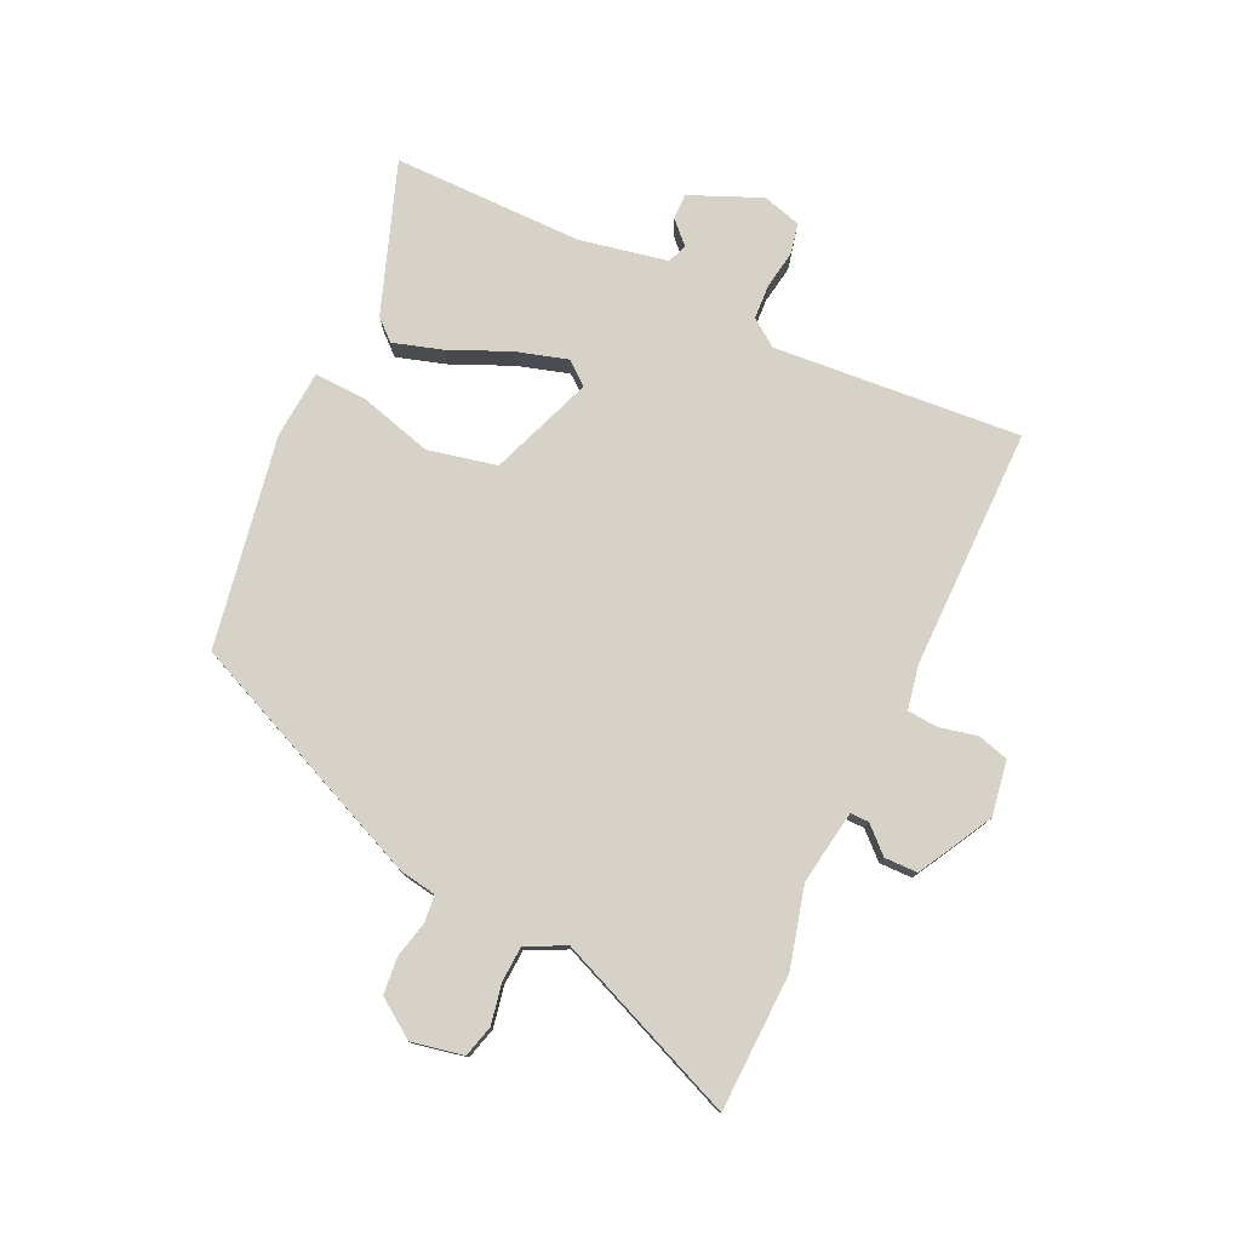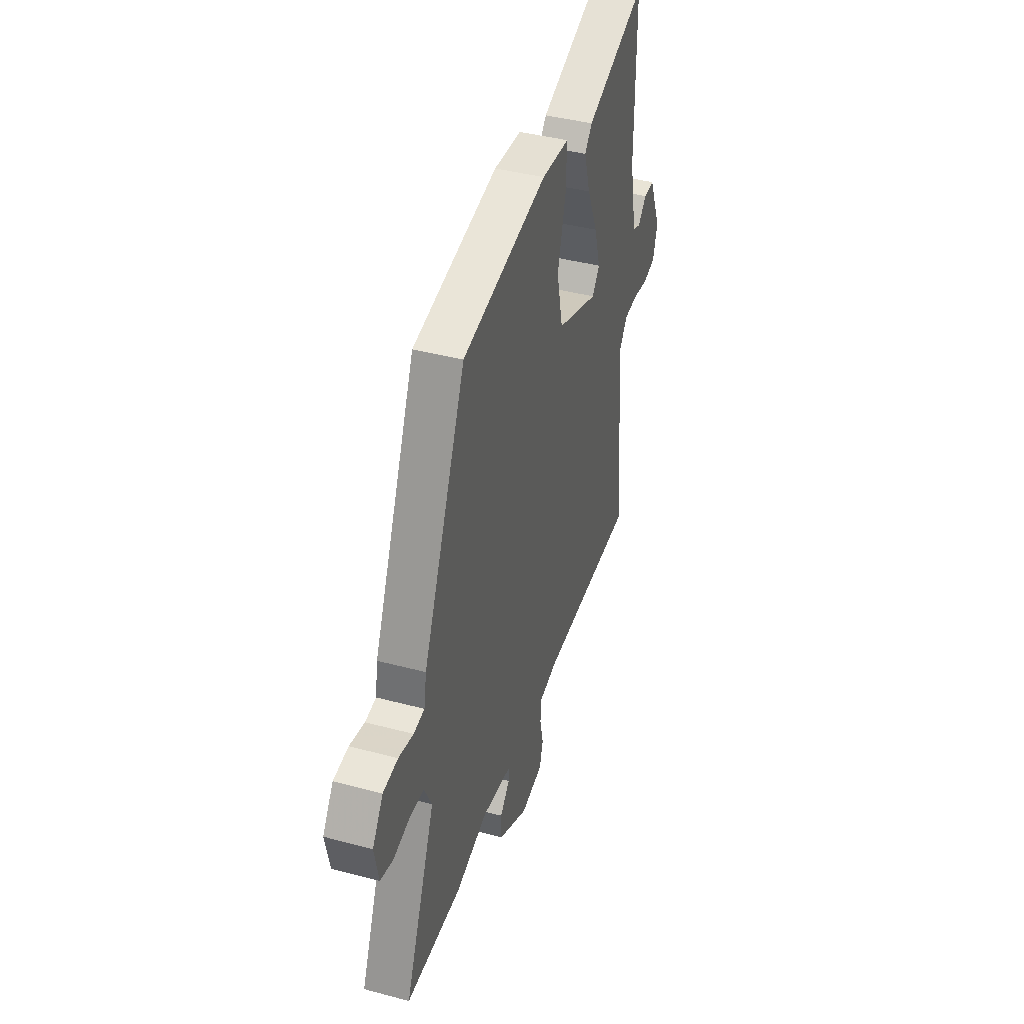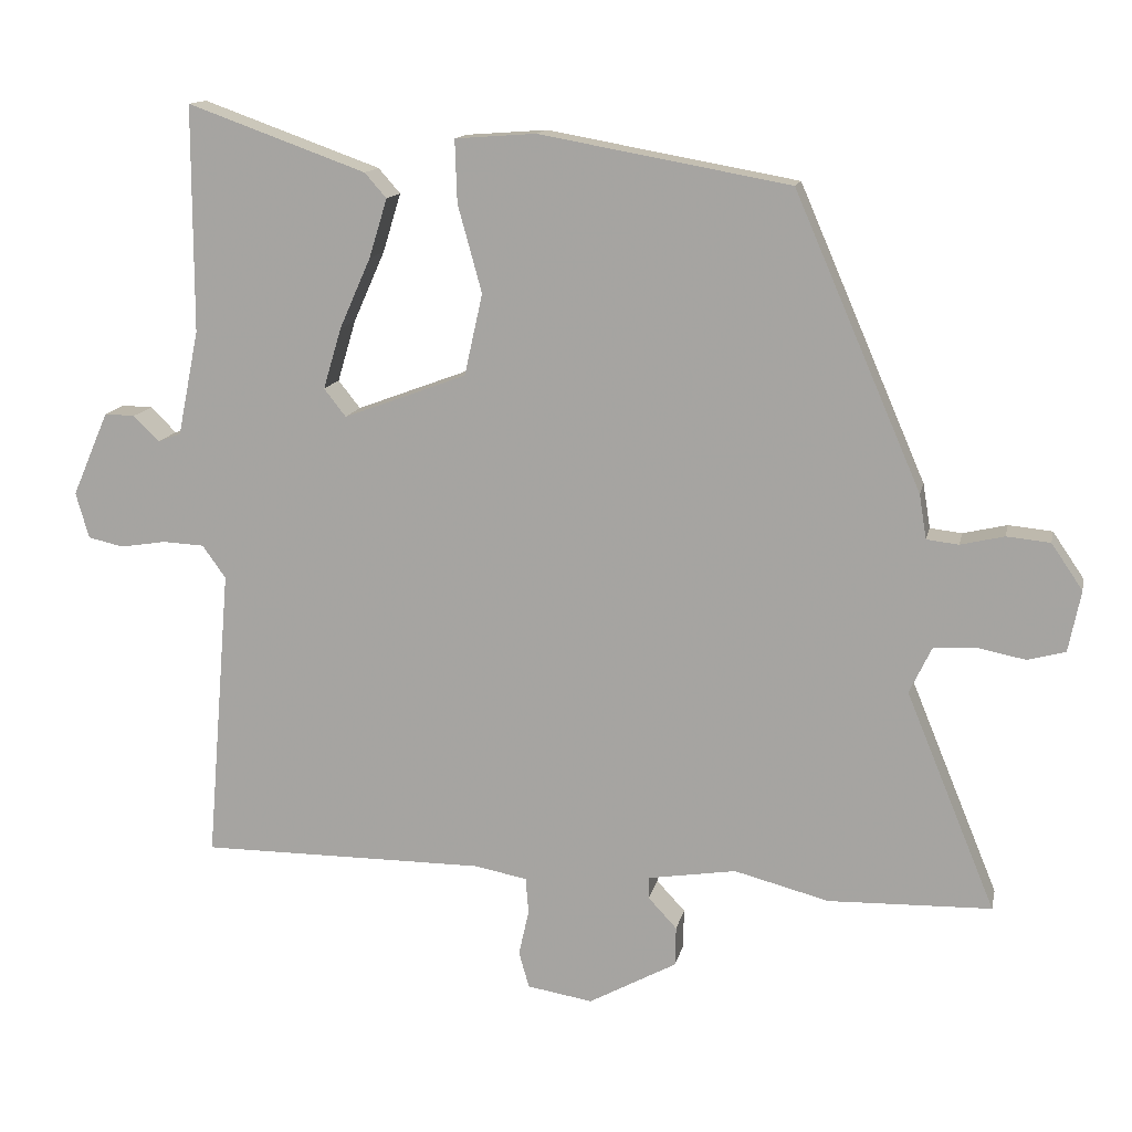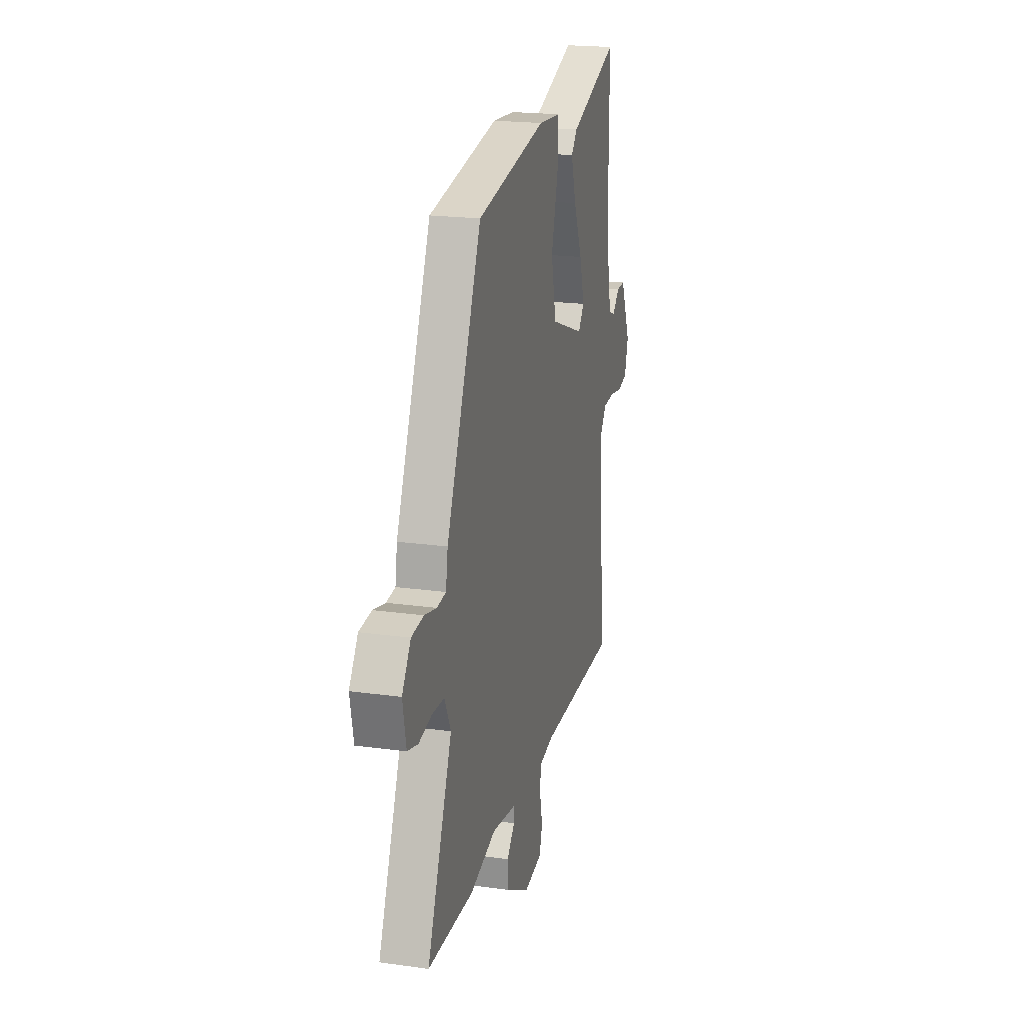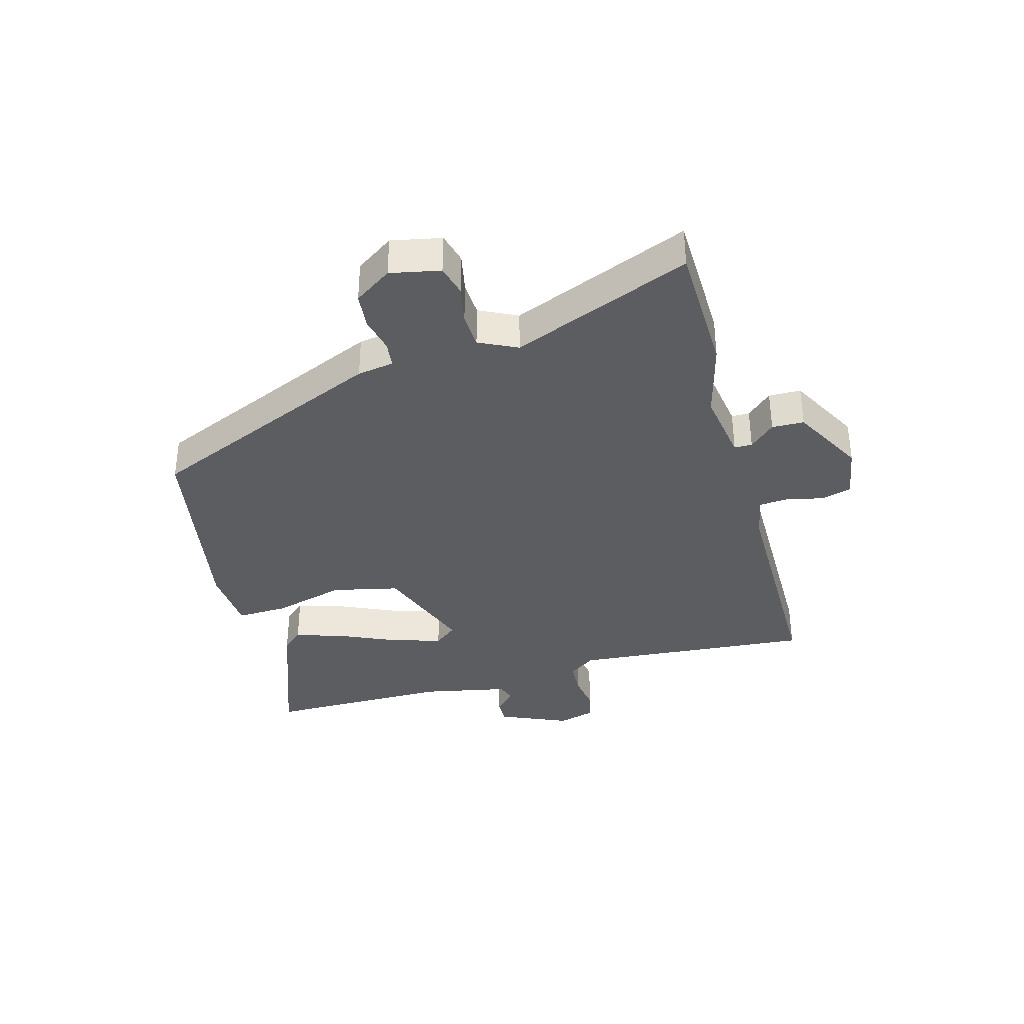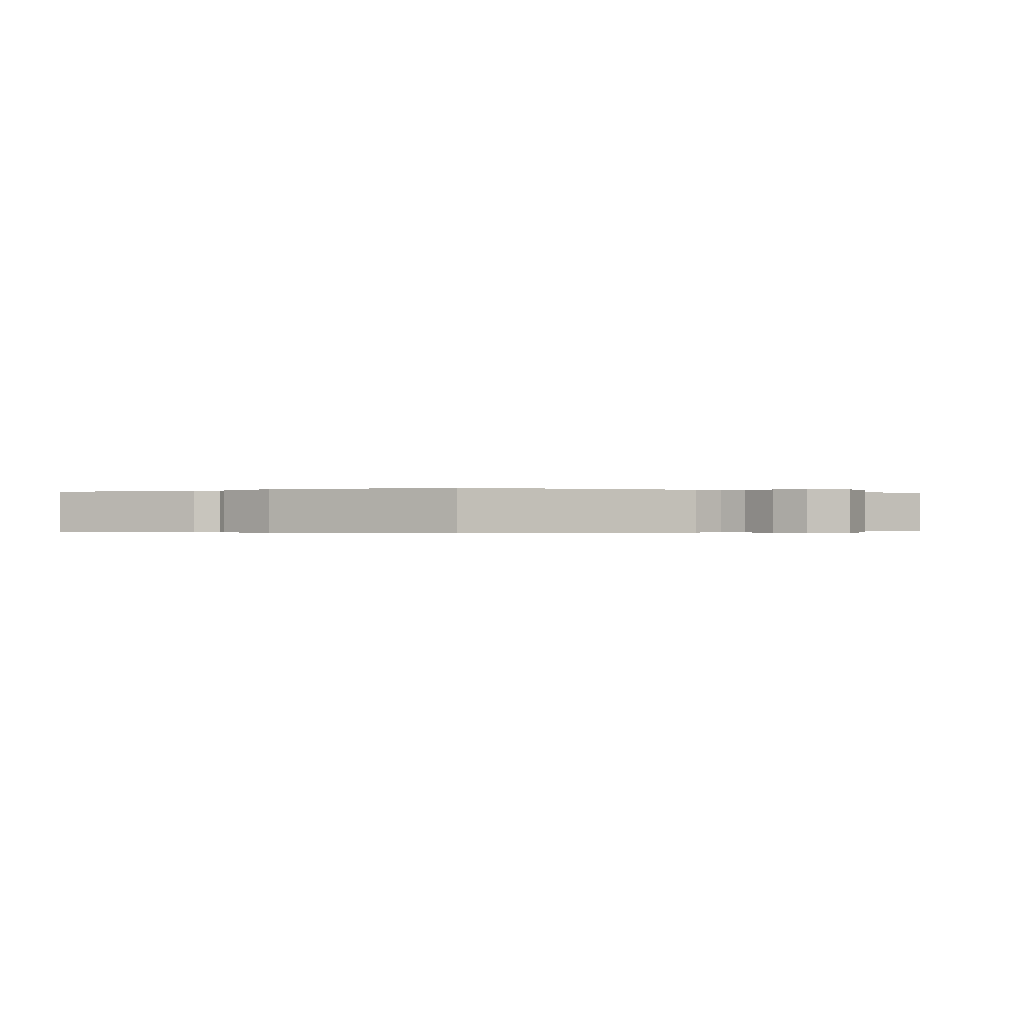
<metadata>
{"format":"obj","ext":"obj","renderer":"f3d","projection":"perspective","resolution":1024,"background":"white","views":[{"elev":77.7,"azim":115.2,"up":"+Y"},{"elev":41.4,"azim":107.9,"up":"+Z"},{"elev":13.5,"azim":11.7,"up":"+Z"},{"elev":20.4,"azim":104.2,"up":"+Z"},{"elev":-36.3,"azim":105.3,"up":"+Y"},{"elev":-0.2,"azim":38.2,"up":"+Y"}]}
</metadata>
<code>
v -0.512 0.07 -0.489
v -0.479 0.07 -0.086
v -0.511 0.07 -0.041
v -0.568 0.07 -0.038
v -0.631 0.07 -0.048
v -0.68 0.07 -0.037
v -0.698 0.07 0.026
v -0.648 0.07 0.142
v -0.606 0.07 0.141
v -0.571 0.07 0.106
v -0.539 0.07 0.118
v -0.51 0.07 0.262
v -0.51 0.07 0.573
v -0.265 0.07 0.485
v -0.235 0.07 0.451
v -0.26 0.07 0.37
v -0.303 0.07 0.273
v -0.328 0.07 0.189
v -0.298 0.07 0.151
v -0.129 0.07 0.214
v -0.104 0.07 0.326
v -0.137 0.07 0.446
v -0.14 0.07 0.532
v -0.029 0.07 0.54
v 0.315 0.07 0.478
v 0.489 0.07 0.076
v 0.499 0.07 0.015
v 0.543 0.07 0.01
v 0.603 0.07 0.024
v 0.663 0.07 0.018
v 0.706 0.07 -0.045
v 0.689 0.07 -0.129
v 0.637 0.07 -0.143
v 0.572 0.07 -0.13
v 0.513 0.07 -0.133
v 0.482 0.07 -0.197
v 0.605 0.07 -0.497
v 0.381 0.07 -0.503
v 0.251 0.07 -0.469
v 0.13 0.07 -0.488
v 0.13 0.07 -0.518
v 0.169 0.07 -0.56
v 0.168 0.07 -0.614
v 0.047 0.07 -0.68
v -0.043 0.07 -0.665
v -0.057 0.07 -0.615
v -0.043 0.07 -0.552
v -0.047 0.07 -0.503
v -0.119 0.07 -0.489
v -0.512 0 -0.489
v -0.479 0 -0.086
v -0.511 0 -0.041
v -0.568 0 -0.038
v -0.631 0 -0.048
v -0.68 0 -0.037
v -0.698 0 0.026
v -0.648 0 0.142
v -0.606 0 0.141
v -0.571 0 0.106
v -0.539 0 0.118
v -0.51 0 0.262
v -0.51 0 0.573
v -0.265 0 0.485
v -0.235 0 0.451
v -0.26 0 0.37
v -0.303 0 0.273
v -0.328 0 0.189
v -0.298 0 0.151
v -0.129 0 0.214
v -0.104 0 0.326
v -0.137 0 0.446
v -0.14 0 0.532
v -0.029 0 0.54
v 0.315 0 0.478
v 0.489 0 0.076
v 0.499 0 0.015
v 0.543 0 0.01
v 0.603 0 0.024
v 0.663 0 0.018
v 0.706 0 -0.045
v 0.689 0 -0.129
v 0.637 0 -0.143
v 0.572 0 -0.13
v 0.513 0 -0.133
v 0.482 0 -0.197
v 0.605 0 -0.497
v 0.381 0 -0.503
v 0.251 0 -0.469
v 0.13 0 -0.488
v 0.13 0 -0.518
v 0.169 0 -0.56
v 0.168 0 -0.614
v 0.047 0 -0.68
v -0.043 0 -0.665
v -0.057 0 -0.615
v -0.043 0 -0.552
v -0.047 0 -0.503
v -0.119 0 -0.489
f 45 46 47
f 44 45 47
f 43 44 47
f 42 43 47
f 41 42 47
f 40 41 47 48
f 39 40 48 49
f 36 37 38 39
f 49 1 2
f 39 49 2
f 36 39 2
f 35 36 2
f 32 33 34
f 31 32 34
f 30 31 34
f 29 30 34
f 28 29 34
f 35 2 3
f 34 35 3
f 28 34 3
f 27 28 3
f 25 26 27
f 24 25 27
f 23 24 27
f 22 23 27
f 21 22 27
f 15 16 17
f 14 15 17
f 13 14 17
f 12 13 17
f 11 12 17 18
f 10 11 18 19
f 8 9 10
f 7 8 10
f 6 7 10
f 5 6 10
f 4 5 10
f 3 4 10 19
f 20 21 27
f 3 19 20 27
f 96 95 94
f 96 94 93
f 96 93 92
f 96 92 91
f 96 91 90
f 97 96 90 89
f 98 97 89 88
f 88 87 86 85
f 51 50 98
f 51 98 88
f 51 88 85
f 51 85 84
f 83 82 81
f 83 81 80
f 83 80 79
f 83 79 78
f 83 78 77
f 52 51 84
f 52 84 83
f 52 83 77
f 52 77 76
f 76 75 74
f 76 74 73
f 76 73 72
f 76 72 71
f 76 71 70
f 66 65 64
f 66 64 63
f 66 63 62
f 66 62 61
f 67 66 61 60
f 68 67 60 59
f 59 58 57
f 59 57 56
f 59 56 55
f 59 55 54
f 59 54 53
f 68 59 53 52
f 76 70 69
f 76 69 68 52
f 1 50 51 2
f 2 51 52 3
f 3 52 53 4
f 4 53 54 5
f 5 54 55 6
f 6 55 56 7
f 7 56 57 8
f 8 57 58 9
f 9 58 59 10
f 10 59 60 11
f 11 60 61 12
f 12 61 62 13
f 13 62 63 14
f 14 63 64 15
f 15 64 65 16
f 16 65 66 17
f 17 66 67 18
f 18 67 68 19
f 19 68 69 20
f 20 69 70 21
f 21 70 71 22
f 22 71 72 23
f 23 72 73 24
f 24 73 74 25
f 25 74 75 26
f 26 75 76 27
f 27 76 77 28
f 28 77 78 29
f 29 78 79 30
f 30 79 80 31
f 31 80 81 32
f 32 81 82 33
f 33 82 83 34
f 34 83 84 35
f 35 84 85 36
f 36 85 86 37
f 37 86 87 38
f 38 87 88 39
f 39 88 89 40
f 40 89 90 41
f 41 90 91 42
f 42 91 92 43
f 43 92 93 44
f 44 93 94 45
f 45 94 95 46
f 46 95 96 47
f 47 96 97 48
f 48 97 98 49
f 49 98 50 1

</code>
